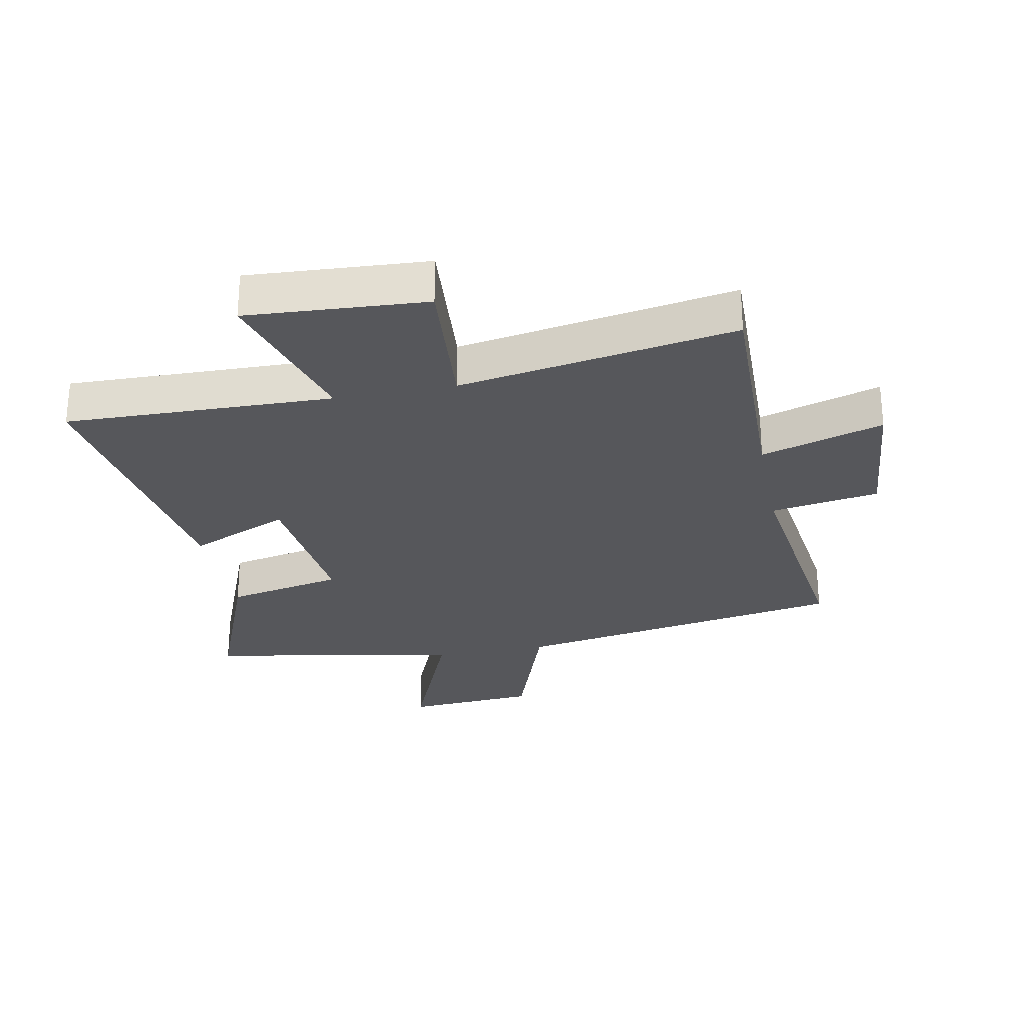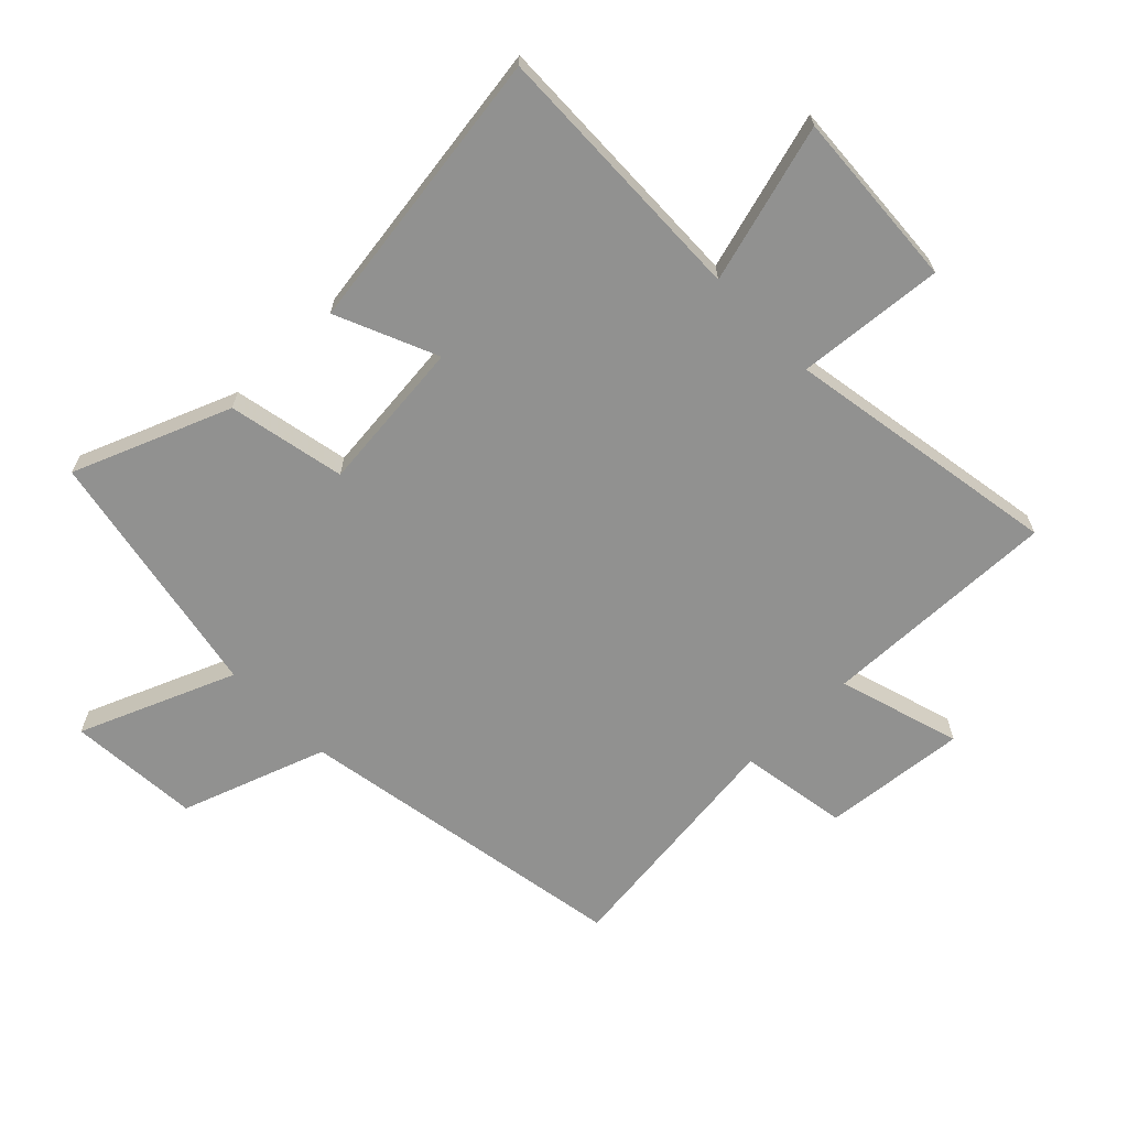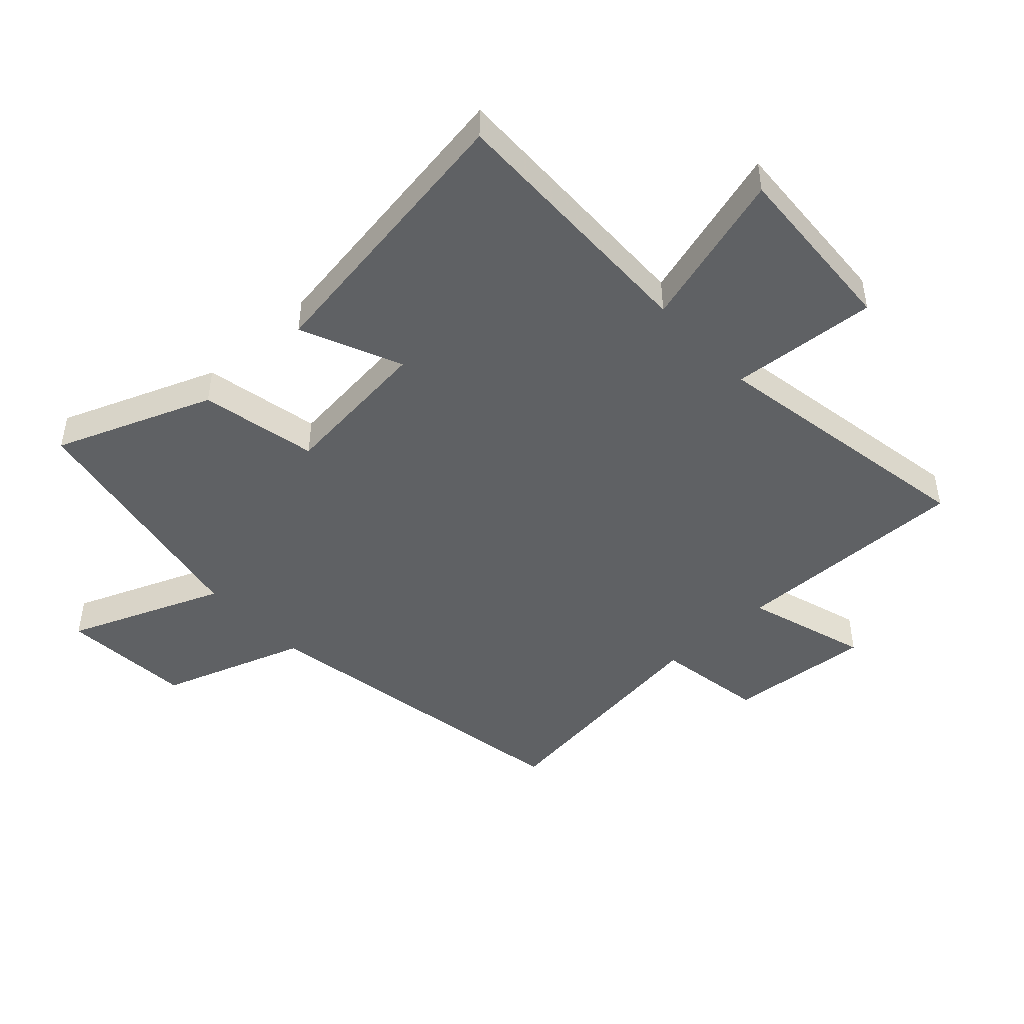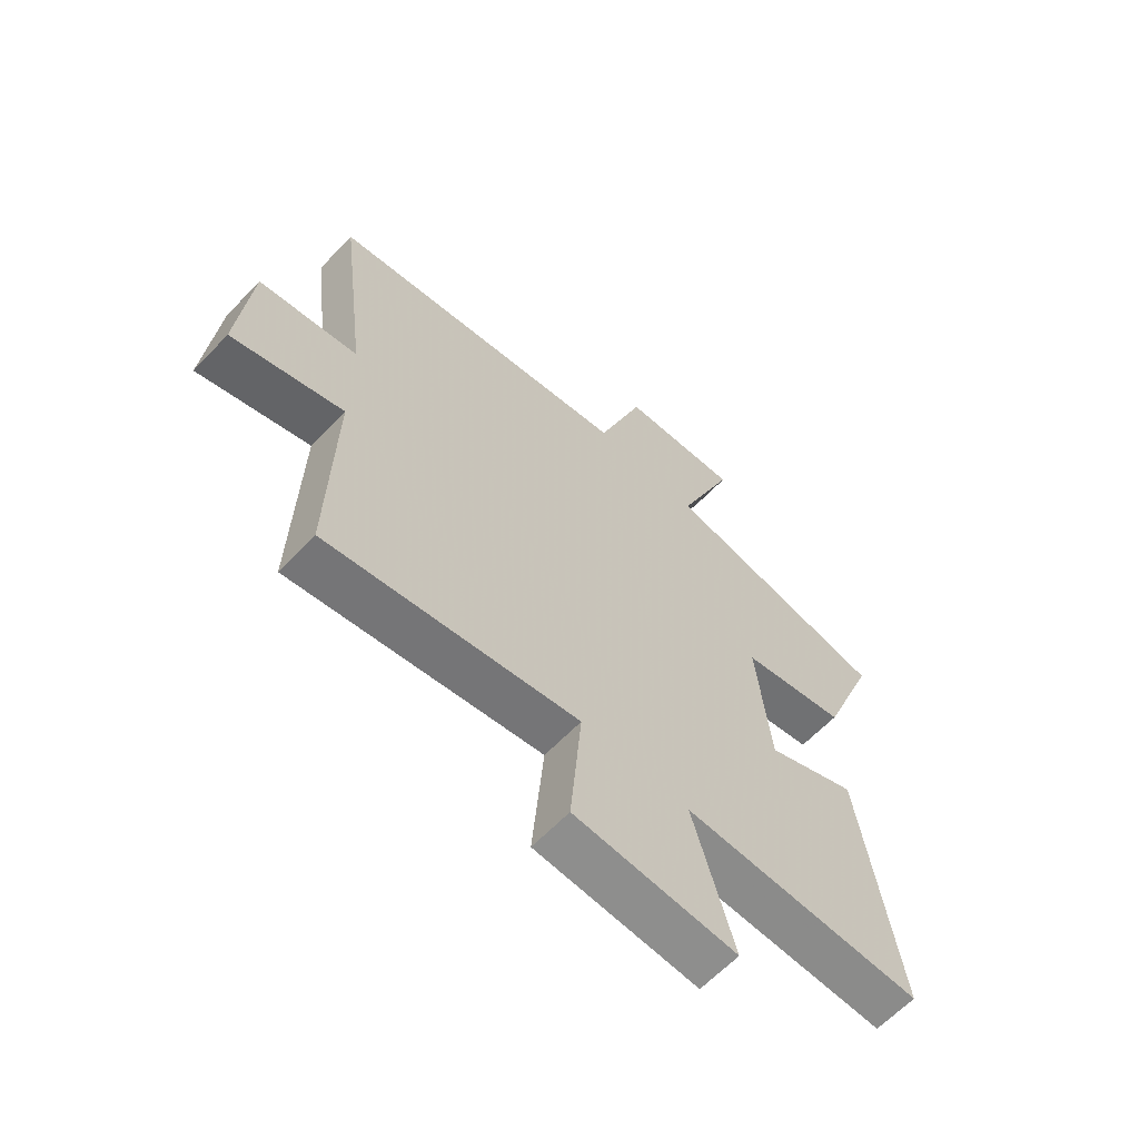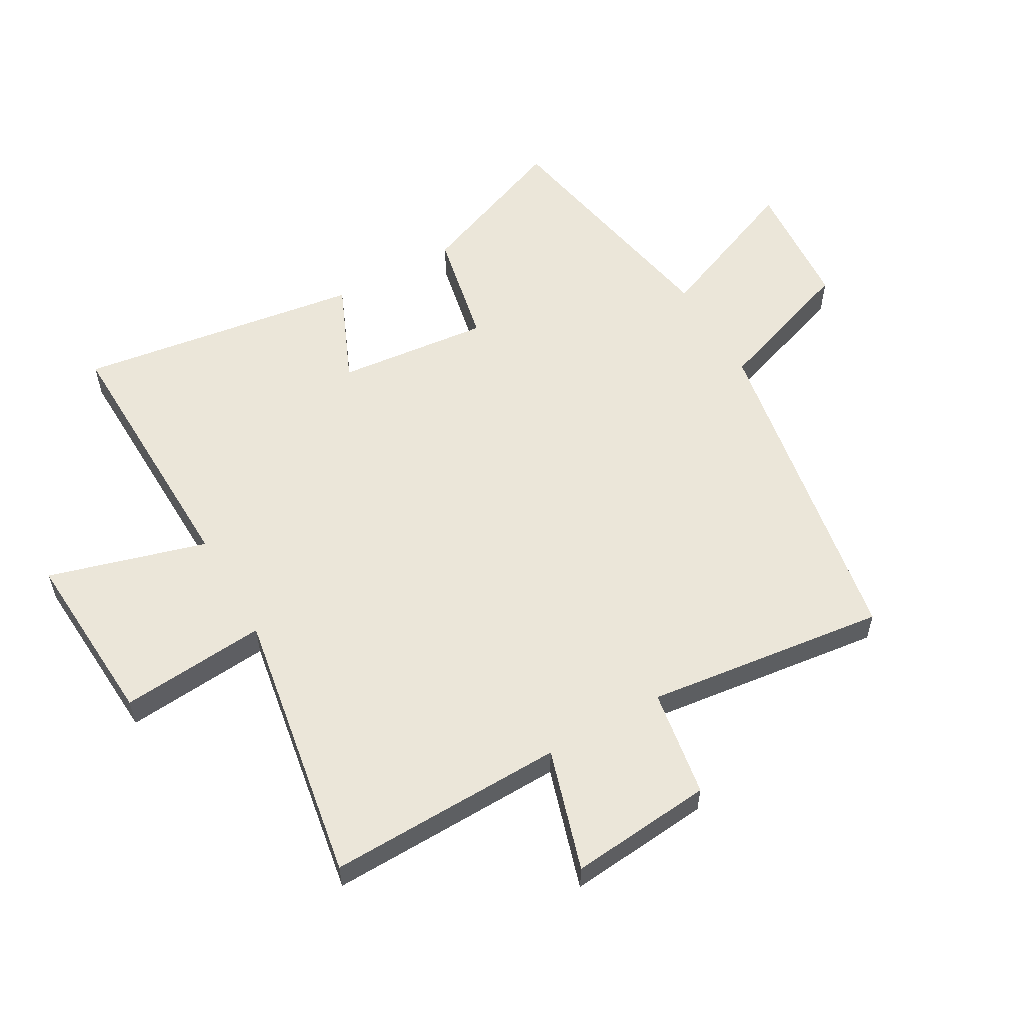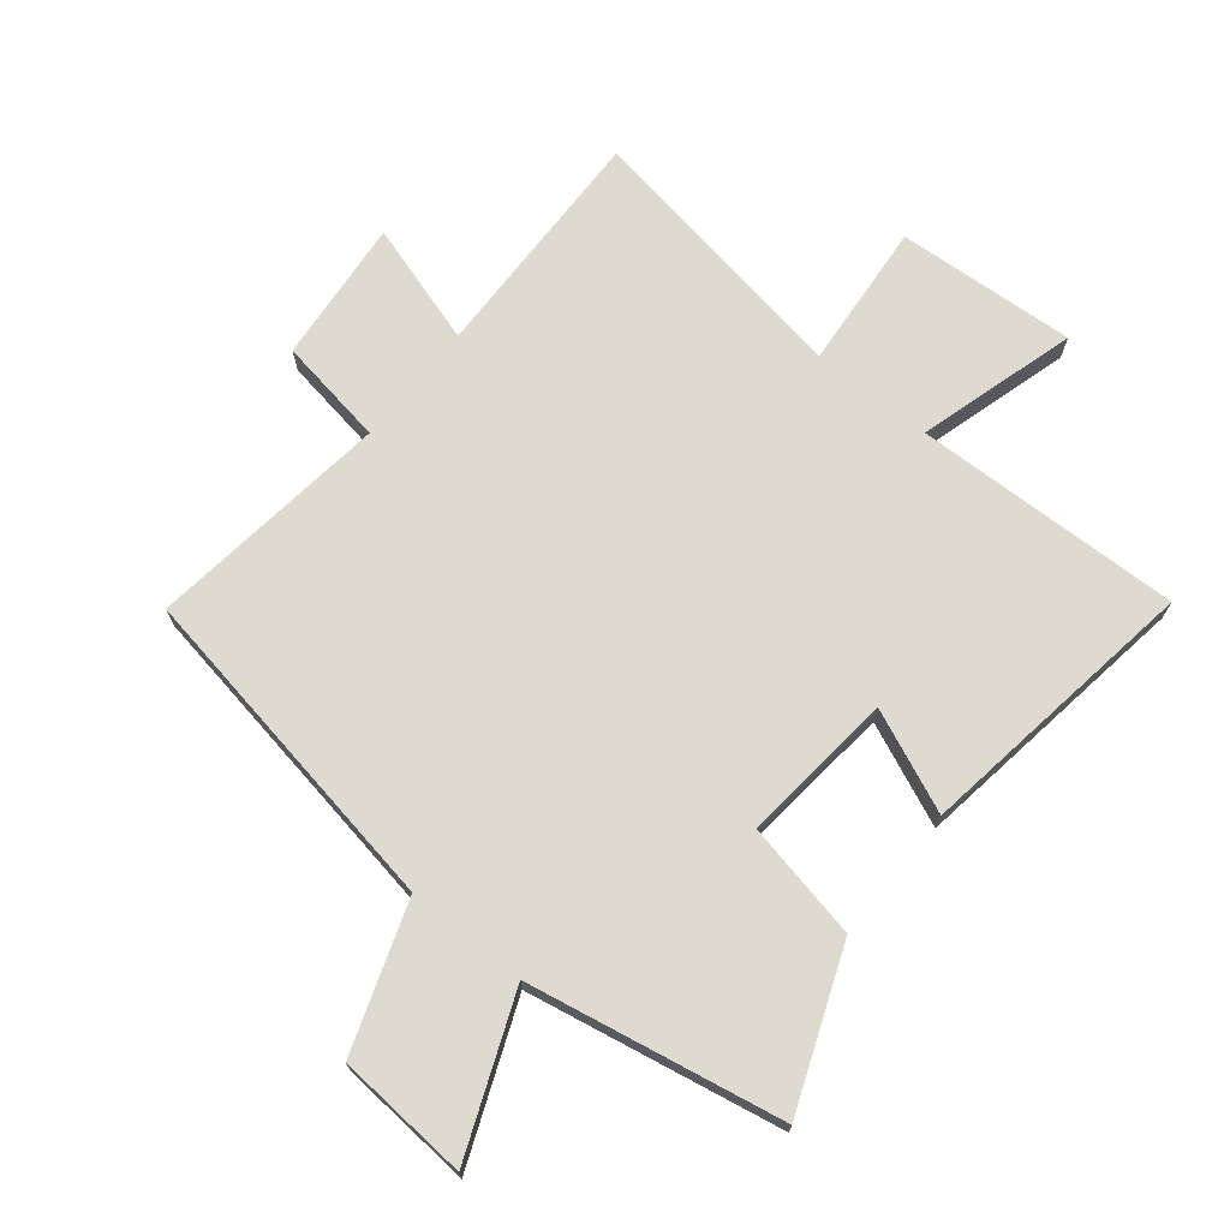
<metadata>
{"format":"obj","ext":"obj","renderer":"f3d","projection":"perspective","resolution":1024,"background":"white","views":[{"elev":-27.3,"azim":-168.8,"up":"+Y"},{"elev":-65.9,"azim":134.1,"up":"+Y"},{"elev":-46.6,"azim":132.9,"up":"+Y"},{"elev":-62.8,"azim":-43.5,"up":"+Z"},{"elev":56.9,"azim":-119.8,"up":"+Y"},{"elev":70.7,"azim":38.9,"up":"+Y"}]}
</metadata>
<code>
v 0.569 0.07 -0.511
v 0.135 0.07 -0.5
v 0.209 0.07 -0.757
v -0.081 0.07 -0.739
v -0.061 0.07 -0.5
v -0.509 0.07 -0.576
v -0.5 0.07 -0.189
v -0.698 0.07 -0.25
v -0.676 0.07 -0.016
v -0.5 0.07 0.013
v -0.549 0.07 0.405
v -0.004 0.07 0.5
v 0.078 0.07 0.736
v 0.292 0.07 0.752
v 0.19 0.07 0.5
v 0.6 0.07 0.423
v 0.5 0.07 0.168
v 0.31 0.07 0.129
v 0.336 0.07 -0.119
v 0.5 0.07 -0.048
v 0.569 0 -0.511
v 0.135 0 -0.5
v 0.209 0 -0.757
v -0.081 0 -0.739
v -0.061 0 -0.5
v -0.509 0 -0.576
v -0.5 0 -0.189
v -0.698 0 -0.25
v -0.676 0 -0.016
v -0.5 0 0.013
v -0.549 0 0.405
v -0.004 0 0.5
v 0.078 0 0.736
v 0.292 0 0.752
v 0.19 0 0.5
v 0.6 0 0.423
v 0.5 0 0.168
v 0.31 0 0.129
v 0.336 0 -0.119
v 0.5 0 -0.048
f 19 20 1 2
f 18 19 2
f 15 16 17 18
f 15 18 2
f 12 13 14 15
f 12 15 2
f 11 12 2
f 10 11 2
f 7 8 9 10
f 7 10 2
f 5 6 7
f 5 7 2
f 2 3 4 5
f 22 21 40 39
f 22 39 38
f 38 37 36 35
f 22 38 35
f 35 34 33 32
f 22 35 32
f 22 32 31
f 22 31 30
f 30 29 28 27
f 22 30 27
f 27 26 25
f 22 27 25
f 25 24 23 22
f 1 21 22 2
f 2 22 23 3
f 3 23 24 4
f 4 24 25 5
f 5 25 26 6
f 6 26 27 7
f 7 27 28 8
f 8 28 29 9
f 9 29 30 10
f 10 30 31 11
f 11 31 32 12
f 12 32 33 13
f 13 33 34 14
f 14 34 35 15
f 15 35 36 16
f 16 36 37 17
f 17 37 38 18
f 18 38 39 19
f 19 39 40 20
f 20 40 21 1

</code>
